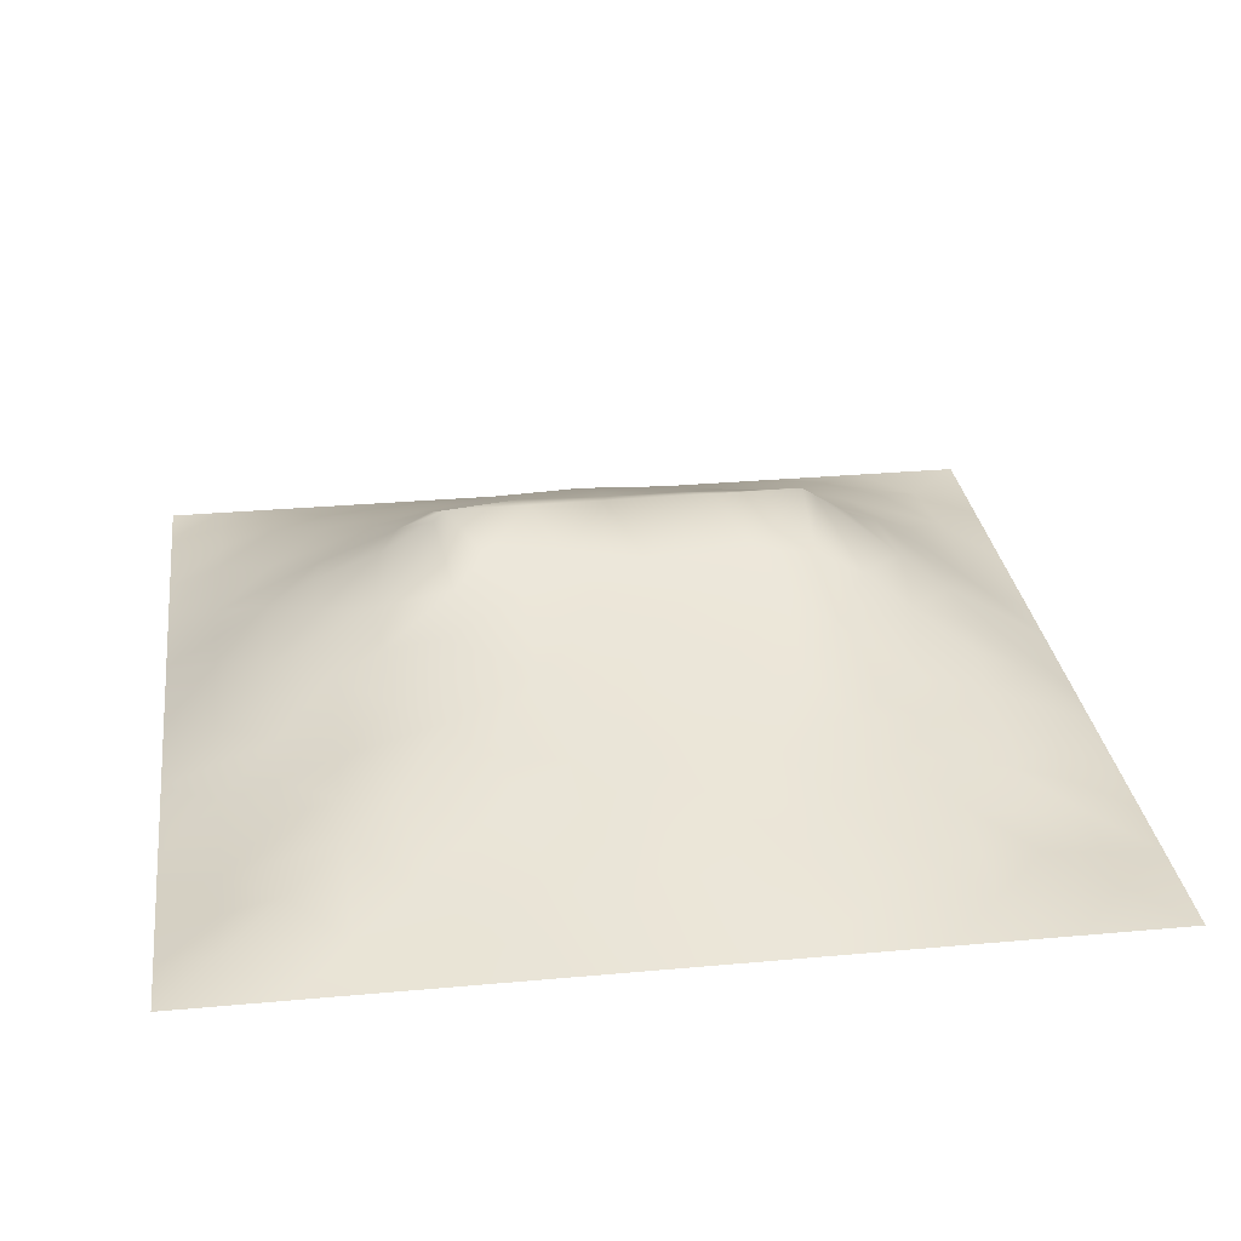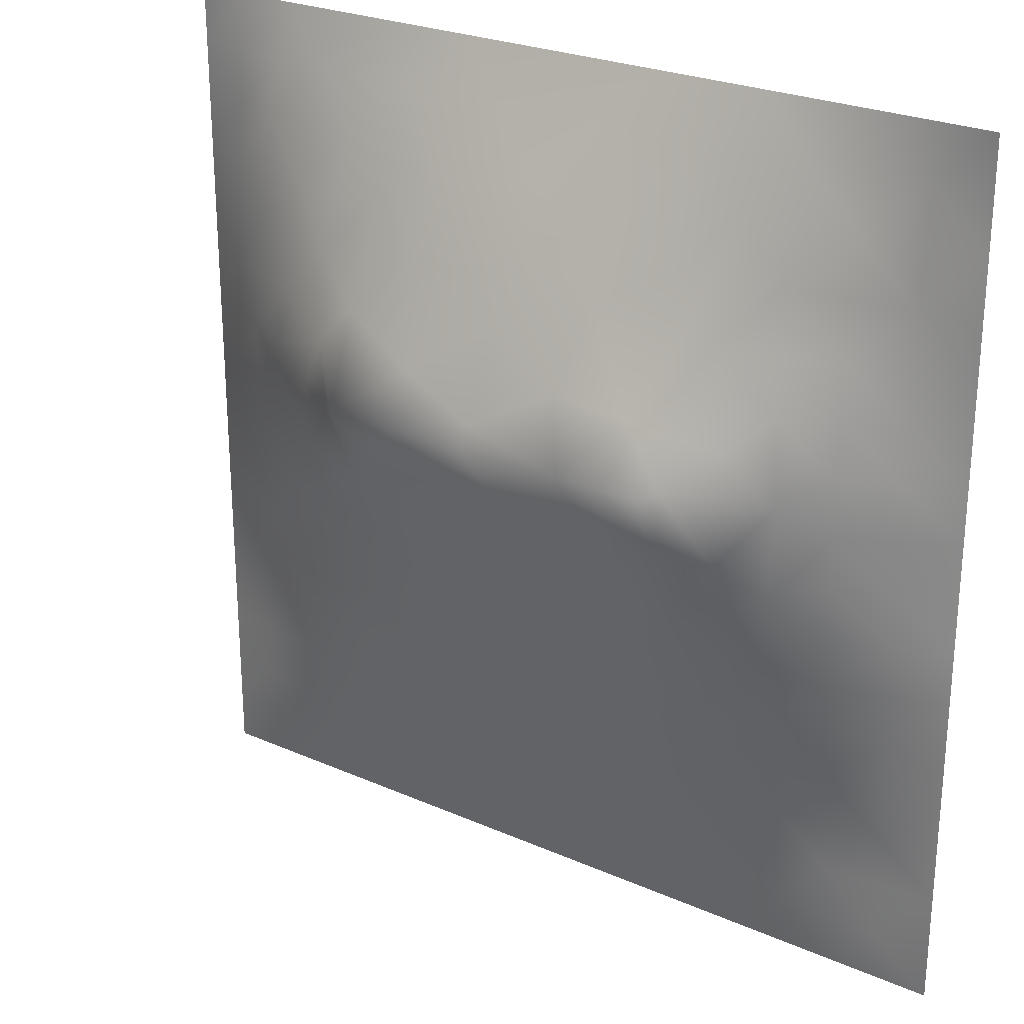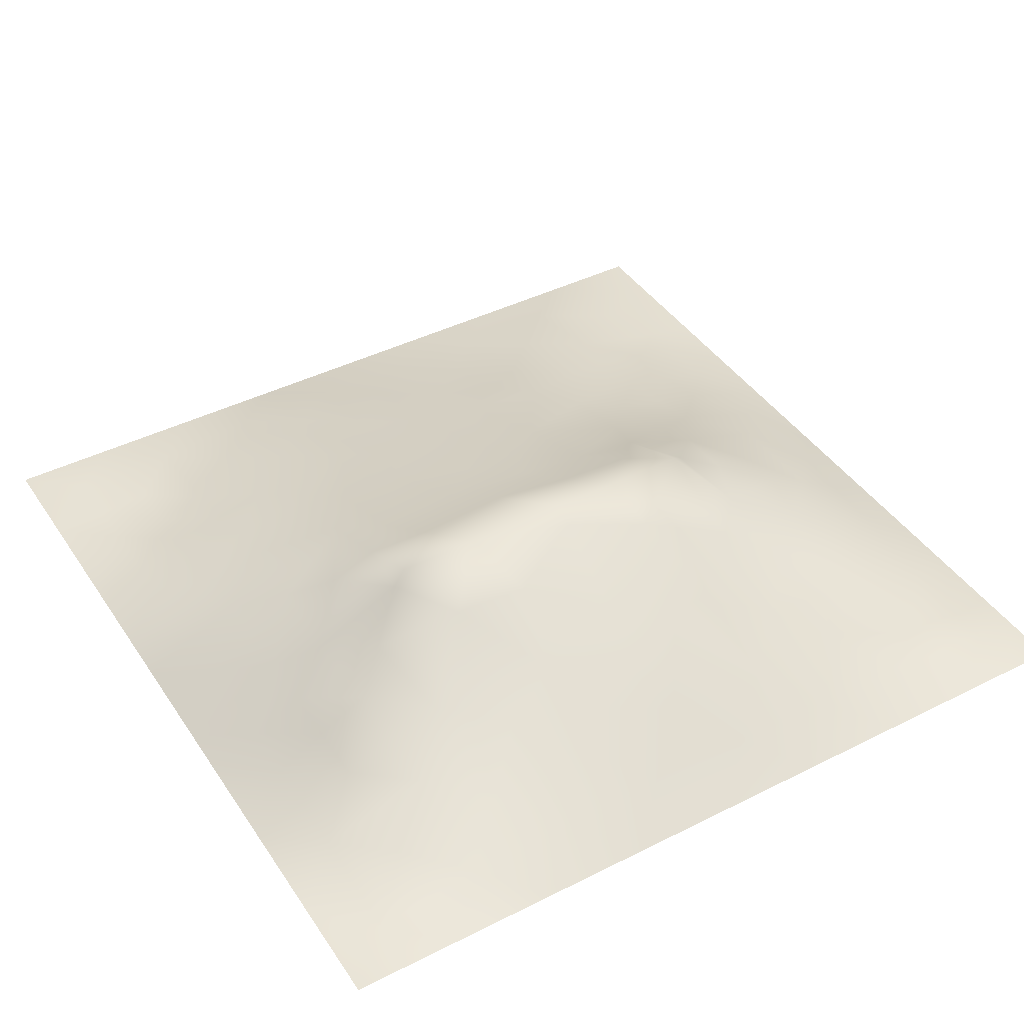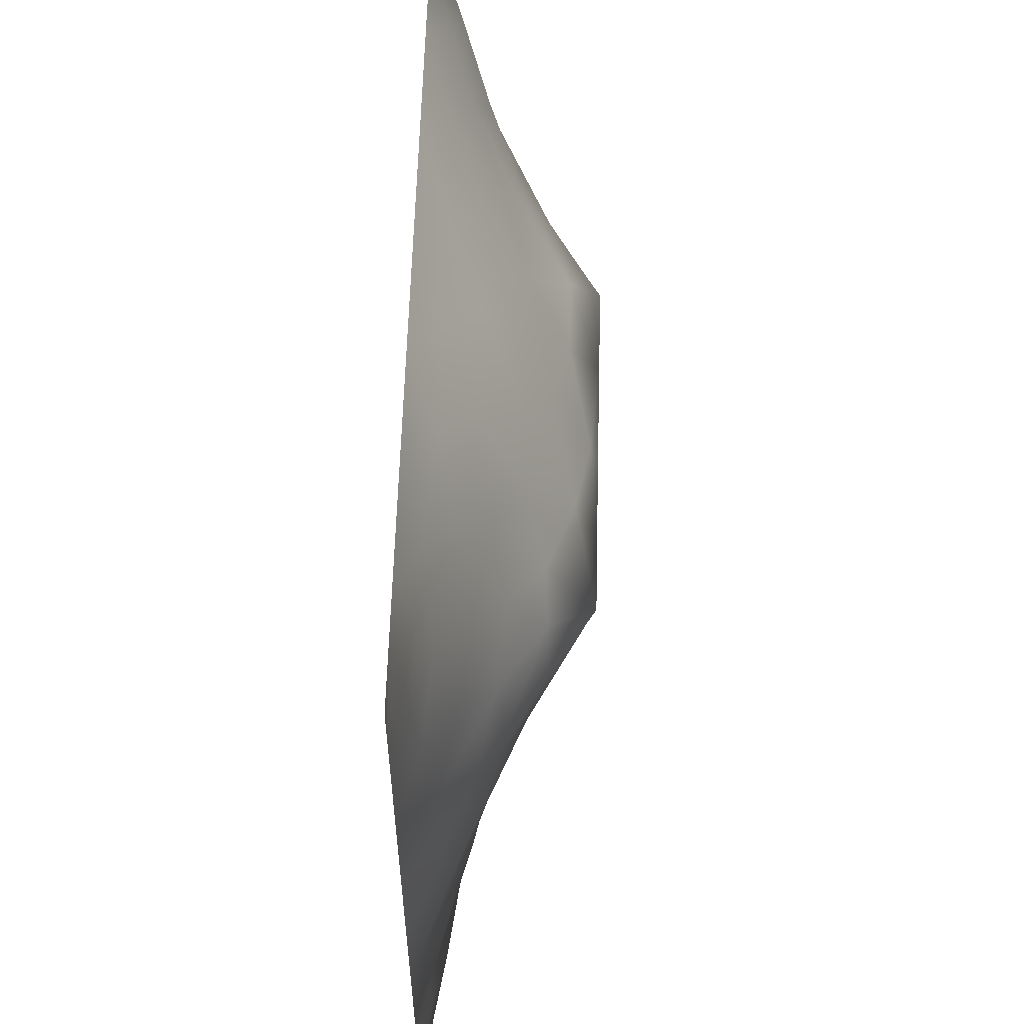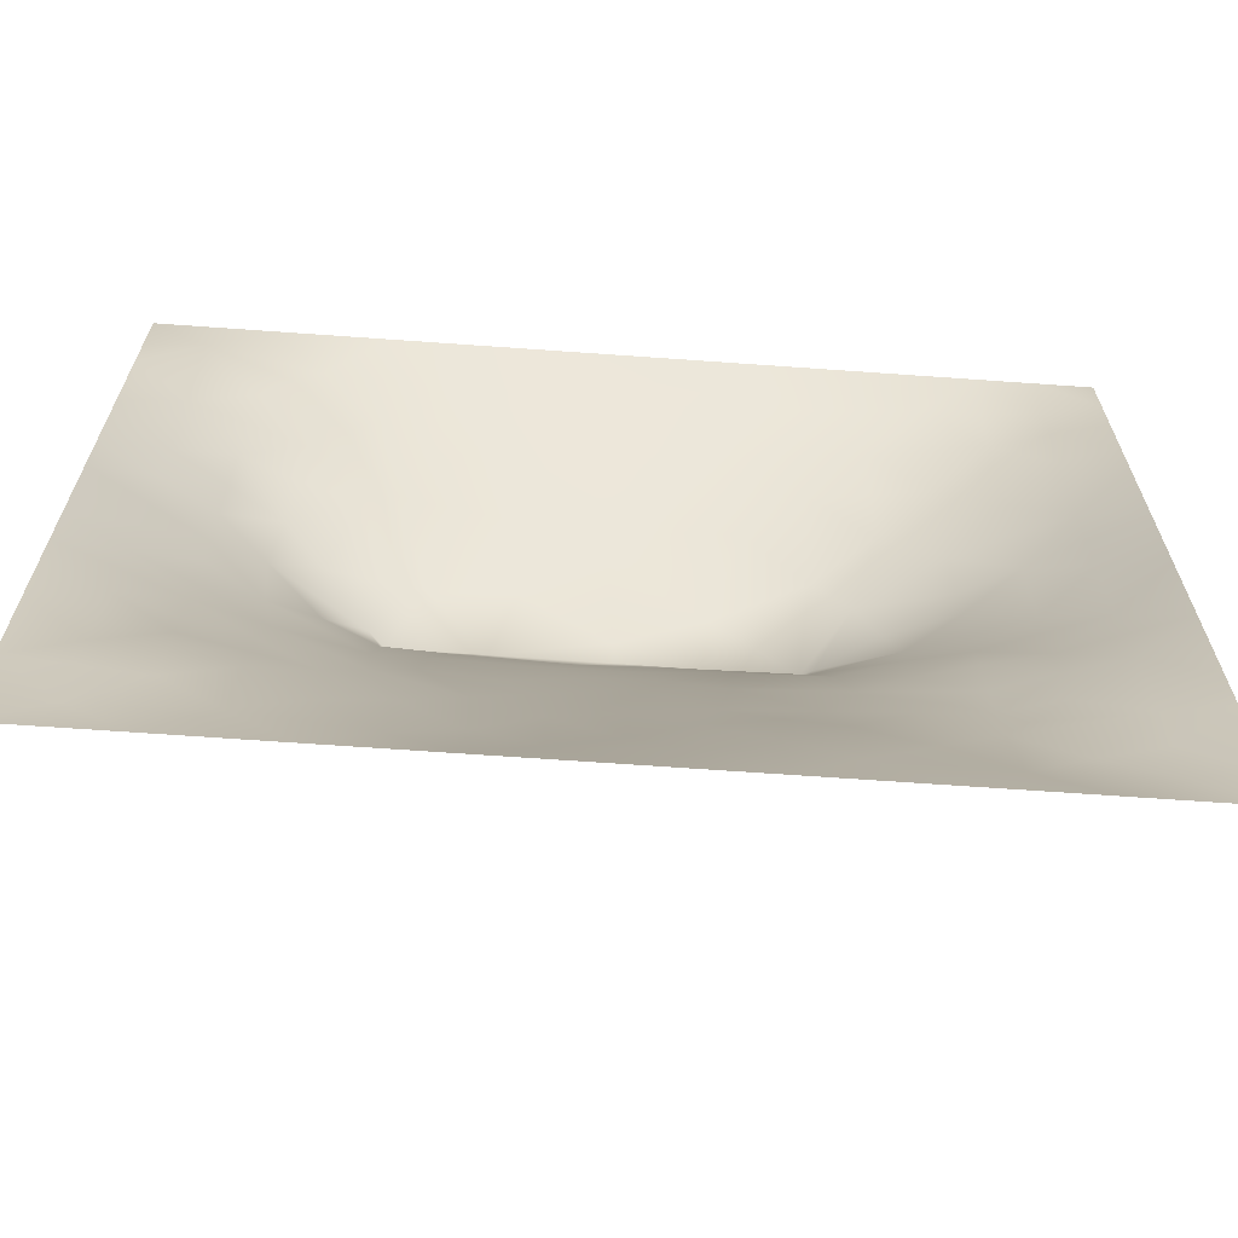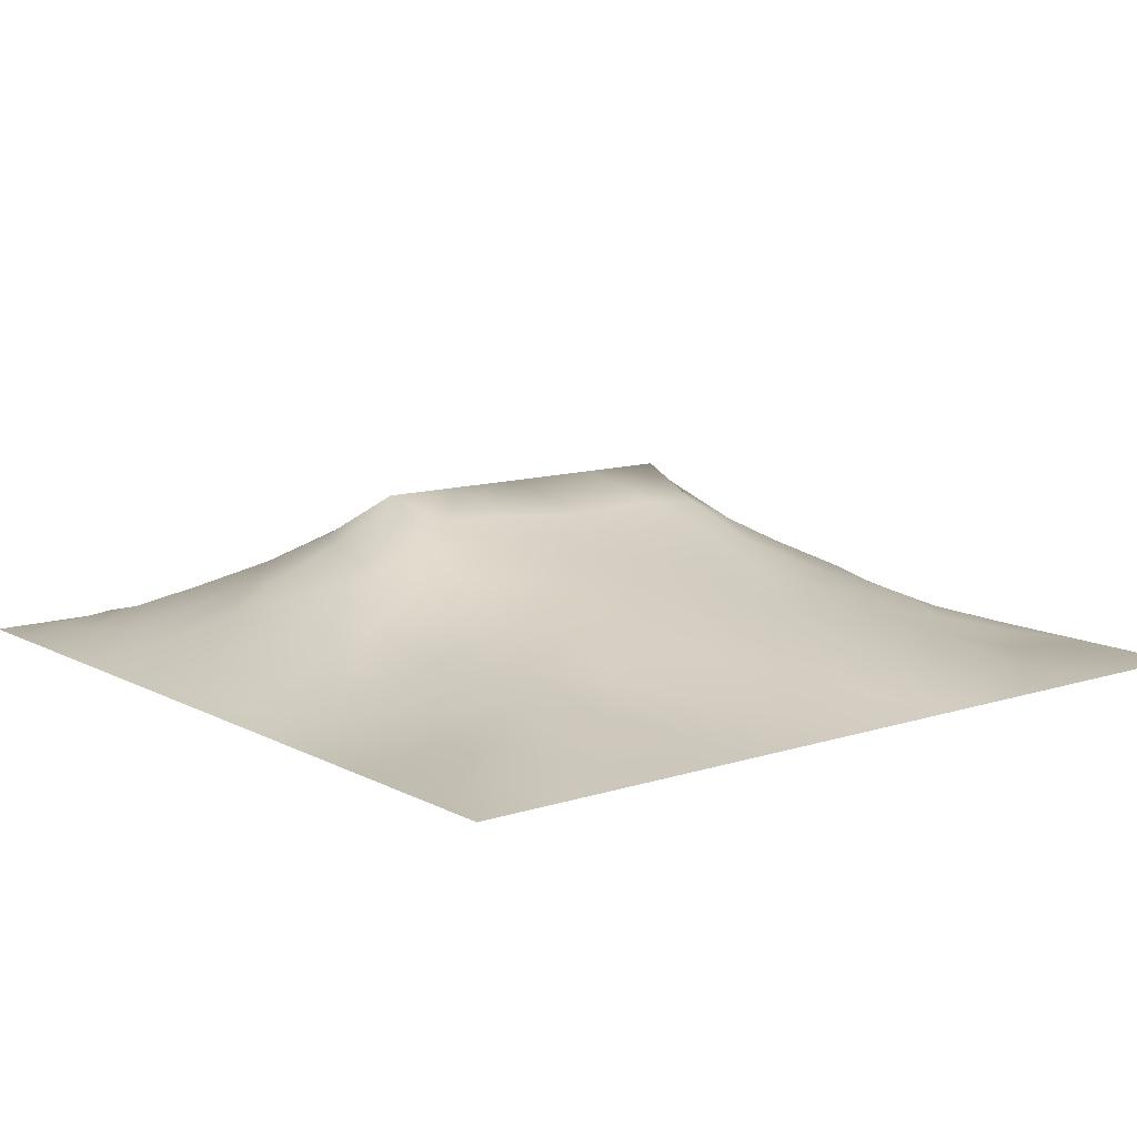
<metadata>
{"format":"obj","ext":"obj","renderer":"f3d","projection":"perspective","resolution":1024,"background":"white","views":[{"elev":29.6,"azim":-7.6,"up":"+Z"},{"elev":25.6,"azim":35.1,"up":"+Y"},{"elev":42.1,"azim":148.9,"up":"+Z"},{"elev":59.0,"azim":-88.4,"up":"+Y"},{"elev":-67.1,"azim":175.9,"up":"+Y"},{"elev":11.3,"azim":-38.3,"up":"+Z"}]}
</metadata>
<code>
v -0 0 -0
v 1 0 -0
v -0 1 0
v 1 1 0
v 0.937 0.126 0.004518
v -0 0.5 0
v 0.5 1 0
v 1 0.5 0
v 0.5 -0 0
v 0.2421 0.7564 0.09384
v 0.7584 0.7554 0.09315
v 0.2484 0.2531 0.05573
v 0.7517 0.2534 0.05373
v 0.75 0 0
v 0.25 0 0
v 1 0.75 0
v 1 0.25 0
v 0.25 1 0
v 0.75 1 0
v 0 0.25 0
v 0 0.75 -0
v 0.3652 0.2243 0.05693
v 0.06182 0.8757 0.01377
v 0.2335 0.5206 0.1154
v 0.8135 0.2535 0.03995
v 0.8798 0.3778 0.0485
v 0.6253 0.1258 0.03849
v 0.8829 0.4402 0.05994
v 0.8742 0.127 0.01001
v 0.3754 0.1276 0.03106
v 0.1238 0.1245 0.02812
v 0.4929 0.2546 0.07433
v 0.884 0.6286 0.06549
v 0.1242 0.9393 0.01802
v 0.878 0.878 0.03067
v 0.3738 0.8797 0.05997
v 0.2452 0.6066 0.1373
v 0.1224 0.8777 0.03218
v 0.1147 0.6281 0.06669
v 0.6267 0.8796 0.06011
v 0.1208 0.3772 0.04673
v 0.25 0.1268 0.02782
v 0.8803 0.7529 0.04997
v 0.8755 0.2527 0.02671
v 0.2476 0.8794 0.05059
v 0.7526 0.8788 0.04922
v 0.1234 0.2512 0.03383
v 0.1198 0.7527 0.05021
v 0.306 0.6015 0.1752
v 0.584 0.3095 0.08876
v 0.0625 1 0
v 0.8832 0.5032 0.06324
v 0.4332 0.7803 0.1129
v 0.2402 0.461 0.0992
v 0 0.375 0
v 0.5004 0.8805 0.06459
v 0.5003 0.6351 0.1759
v 0.2455 0.3801 0.08048
v 0.1157 0.5024 0.06403
v 0.5213 0.4213 0.1184
v 0.6266 0.2543 0.06918
v 0.5004 0.1266 0.03781
v 0.4966 0.6082 0.1849
v 0 0.625 0
v 0.6488 0.533 0.1531
v 0.4437 0.5416 0.1563
v 0.625 1 0
v 0.875 1 0
v 0.125 1 0
v 0.375 1 0
v 1 0.375 0
v 0.5685 0.4687 0.132
v 1 0.875 0
v 1 0.625 0
v 0.375 0 0
v 0.125 0 0
v 0.875 0 0
v 0.625 0 0
v 0.7494 0.1274 0.02251
v 0.4727 0.4862 0.1382
v 0.7745 0.5212 0.1205
v 0.06188 0.3136 0.01799
v 0.1802 0.4415 0.07704
v 0.1835 0.3151 0.05914
v 0.05822 0.4387 0.02993
v 0.6882 0.9397 0.0281
v 0.6916 0.817 0.07936
v 0.563 0.9399 0.03152
v 0.05803 0.6887 0.03068
v 0.178 0.692 0.08519
v 0.05677 0.5638 0.03419
v 0.1871 0.9382 0.01795
v 0.1821 0.8176 0.06179
v 0.06162 0.9385 0.01201
v 0.3907 0.4944 0.1371
v 0.6763 0.364 0.09597
v 0.5074 0.7342 0.1349
v 0.3088 0.8178 0.07987
v 0.4375 0.9389 0.02942
v 0.939 0.8135 0.0193
v 0.818 0.8172 0.06014
v 0.9371 0.9372 3.6e-05
v 0.874 0.1906 0.01337
v 0.5768 0.8452 0.07911
v 0.9419 0.5018 0.03215
v 0.8335 0.5964 0.09913
v 0.826 0.6937 0.09462
v 0.9414 0.6266 0.03159
v 0.3085 0.7097 0.1311
v 0.8206 0.7548 0.07457
v 0.885 0.566 0.06817
v 0.1875 0.06277 0.0149
v 0.0619 0.06206 0.01171
v 0.1862 0.1883 0.04172
v 0.3128 0.06407 0.01295
v 0.3124 0.1909 0.04408
v 0.4378 0.06412 0.0154
v 0.8118 0.06398 0.006197
v 0.9373 0.06288 0.007763
v -0 0.9375 0
v 0.5948 0.6836 0.1514
v 0.5258 0.8116 0.09816
v 0.5632 0.1909 0.05346
v 0.6881 0.1903 0.04653
v 0.5626 0.06305 0.01949
v 0.9387 0.314 0.01934
v 0.8157 0.3161 0.05409
v 0.9423 0.4391 0.03177
v 0.3121 0.94 0.02866
v 0.7199 0.5251 0.1466
v 0.8121 0.1909 0.02587
v 0.806 0.3767 0.06996
v 0.6872 0.06307 0.01672
v 0.3987 0.3836 0.1037
v 0.9374 0.1887 0.01053
v 0.438 0.1911 0.0519
v 0.06278 0.1879 0.01179
v 0.3757 0.7759 0.1081
v 0.9389 0.6885 0.02481
v 0.3024 0.4482 0.1136
v 0.06004 0.8137 0.02236
v 0.8134 0.9397 0.02234
v 0.1762 0.5672 0.09338
v 0.7839 0.6558 0.1264
v 0.6752 0.4738 0.1321
v 0.7195 0.609 0.1851
v 0.3197 0.6074 0.1851
v 0.7251 0.7772 0.09217
v 0.8782 0.3147 0.04048
v 0.6205 0.6087 0.185
v 0.1834 0.379 0.0629
v 0.2943 0.3375 0.07805
v 0.737 0.6165 0.1709
v 0.7166 0.3051 0.07273
v 0.6831 0.677 0.1513
v 0.3296 0.2799 0.07271
v 0.2673 0.665 0.1349
v 0.5334 0.5235 0.1516
v 0.6163 0.7774 0.1082
v 0.5987 0.3732 0.1055
v 0.4134 0.6078 0.1849
v 0.7223 0.4268 0.1114
v 0.05802 0.6263 0.0319
v 0.1231 0.3146 0.03752
v 0.4184 0.2619 0.06961
v 0.06218 0.125 0.01299
v 0.8234 0.4858 0.09127
v 0.478 0.3695 0.1033
v 0.1736 0.6301 0.09809
v 0.407 0.671 0.1606
v 0.4491 0.4282 0.12
v 0 0.8125 -0
v 0.8825 0.691 0.05949
v 1 0.4375 0
v 1 0.125 -0
v 0.2451 0.8181 0.0724
v 0.3201 0.5074 0.1392
v 0 0.1875 0
v -0 0.0625 -0
v 0.185 0.2516 0.05031
v 0.3572 0.5481 0.1577
v 1 0.5625 0
f 1 113 179
f 166 179 113
f 84 12 152
f 112 31 113
f 47 137 114
f 166 178 179
f 166 137 178
f 112 114 31
f 47 114 180
f 42 114 112
f 31 166 113
f 116 115 30
f 31 137 166
f 156 152 12
f 114 137 31
f 76 113 1
f 76 112 113
f 15 112 76
f 15 115 112
f 75 115 15
f 39 90 89
f 136 30 117
f 22 30 136
f 48 89 90
f 81 153 130
f 165 136 32
f 134 156 165
f 156 116 22
f 133 27 78
f 116 30 22
f 42 112 115
f 42 115 116
f 156 12 116
f 125 78 27
f 140 58 152
f 140 152 134
f 165 156 22
f 134 165 168
f 165 22 136
f 168 165 32
f 151 84 58
f 164 180 84
f 158 63 66
f 171 134 168
f 95 134 171
f 134 152 156
f 60 72 80
f 95 171 80
f 60 160 72
f 66 63 161
f 140 134 95
f 138 53 36
f 54 58 140
f 58 84 152
f 177 49 24
f 92 18 69
f 83 58 54
f 85 55 41
f 151 58 83
f 85 41 83
f 82 137 47
f 151 83 41
f 164 151 41
f 180 114 12
f 180 12 84
f 164 47 180
f 164 84 151
f 82 164 41
f 82 47 164
f 55 82 41
f 20 137 82
f 20 178 137
f 55 20 82
f 114 42 12
f 143 39 59
f 172 141 23
f 172 23 120
f 120 51 3
f 24 59 83
f 177 24 54
f 34 92 69
f 23 34 94
f 45 98 36
f 116 12 42
f 109 98 10
f 170 138 109
f 121 57 150
f 56 53 122
f 98 138 36
f 161 147 181
f 129 45 36
f 176 10 98
f 48 38 141
f 157 90 169
f 45 176 98
f 93 48 10
f 36 99 129
f 93 45 38
f 129 70 18
f 70 129 99
f 34 38 92
f 92 38 45
f 94 69 51
f 94 34 69
f 120 94 51
f 23 94 120
f 6 91 64
f 141 38 23
f 23 38 34
f 21 141 172
f 18 92 129
f 64 89 21
f 91 163 64
f 62 125 123
f 93 10 176
f 93 176 45
f 93 38 48
f 157 169 37
f 90 10 48
f 37 143 24
f 59 85 83
f 39 169 90
f 27 123 125
f 45 129 92
f 6 85 91
f 163 39 89
f 163 89 64
f 59 91 85
f 91 39 163
f 6 55 85
f 24 83 54
f 59 39 91
f 24 143 59
f 143 169 39
f 177 54 140
f 37 24 49
f 177 140 95
f 181 177 95
f 66 161 181
f 161 63 57
f 170 109 147
f 109 157 147
f 157 37 49
f 37 169 143
f 157 49 147
f 157 10 90
f 109 138 98
f 109 10 157
f 97 170 57
f 170 53 138
f 26 128 28
f 161 57 170
f 161 170 147
f 66 181 95
f 66 95 80
f 158 66 80
f 150 63 158
f 150 57 63
f 154 132 162
f 50 168 32
f 159 121 155
f 65 146 150
f 153 155 146
f 122 159 104
f 88 99 56
f 33 106 111
f 97 53 170
f 121 97 57
f 155 121 150
f 148 87 159
f 146 155 150
f 11 155 144
f 65 150 158
f 119 2 175
f 106 153 81
f 144 155 153
f 60 80 171
f 72 145 65
f 147 49 177
f 154 162 96
f 177 181 147
f 119 175 5
f 77 2 119
f 77 119 118
f 167 106 81
f 119 29 118
f 123 32 62
f 107 106 33
f 78 125 9
f 115 75 30
f 136 62 32
f 130 146 65
f 108 33 111
f 167 111 106
f 111 52 105
f 40 87 86
f 107 33 173
f 139 108 74
f 173 108 139
f 43 173 139
f 43 110 107
f 43 107 173
f 173 33 108
f 11 144 107
f 11 107 110
f 144 153 106
f 144 106 107
f 101 11 110
f 148 101 46
f 142 101 35
f 88 56 104
f 159 97 121
f 43 101 110
f 16 139 74
f 100 43 139
f 100 101 43
f 35 101 100
f 86 46 142
f 16 100 139
f 102 35 100
f 68 142 102
f 48 141 89
f 142 35 102
f 21 89 141
f 46 101 142
f 19 86 142
f 88 40 86
f 56 36 53
f 87 40 159
f 148 159 155
f 148 46 87
f 148 155 11
f 148 11 101
f 56 122 104
f 104 159 40
f 122 53 97
f 122 97 159
f 88 104 40
f 56 99 36
f 67 88 86
f 7 99 88
f 7 70 99
f 67 7 88
f 19 67 86
f 68 19 142
f 73 102 100
f 4 68 102
f 73 4 102
f 16 73 100
f 145 162 130
f 25 44 149
f 117 30 75
f 46 86 87
f 182 74 108
f 135 175 17
f 118 133 14
f 131 25 13
f 103 131 29
f 128 71 174
f 28 128 52
f 105 52 128
f 149 44 126
f 26 71 128
f 167 28 52
f 162 132 167
f 132 127 26
f 149 126 26
f 126 17 71
f 126 71 26
f 132 26 28
f 127 149 26
f 96 50 61
f 25 149 127
f 13 25 127
f 79 13 124
f 123 27 61
f 123 50 32
f 167 132 28
f 162 81 130
f 167 52 111
f 162 167 81
f 145 130 65
f 124 154 61
f 72 65 158
f 96 145 160
f 72 158 80
f 72 160 145
f 60 171 168
f 60 168 160
f 17 126 135
f 77 118 14
f 50 160 168
f 44 135 126
f 27 124 61
f 154 96 61
f 96 162 145
f 96 160 50
f 154 13 127
f 154 127 132
f 131 13 79
f 124 13 154
f 125 62 117
f 27 133 124
f 123 61 50
f 128 174 105
f 8 105 174
f 62 136 117
f 9 117 75
f 9 125 117
f 130 153 146
f 14 133 78
f 5 135 103
f 103 44 25
f 131 79 118
f 79 124 133
f 79 133 118
f 29 131 118
f 103 25 131
f 119 5 29
f 5 103 29
f 5 175 135
f 135 44 103
f 111 105 182
f 8 182 105
f 108 111 182

</code>
